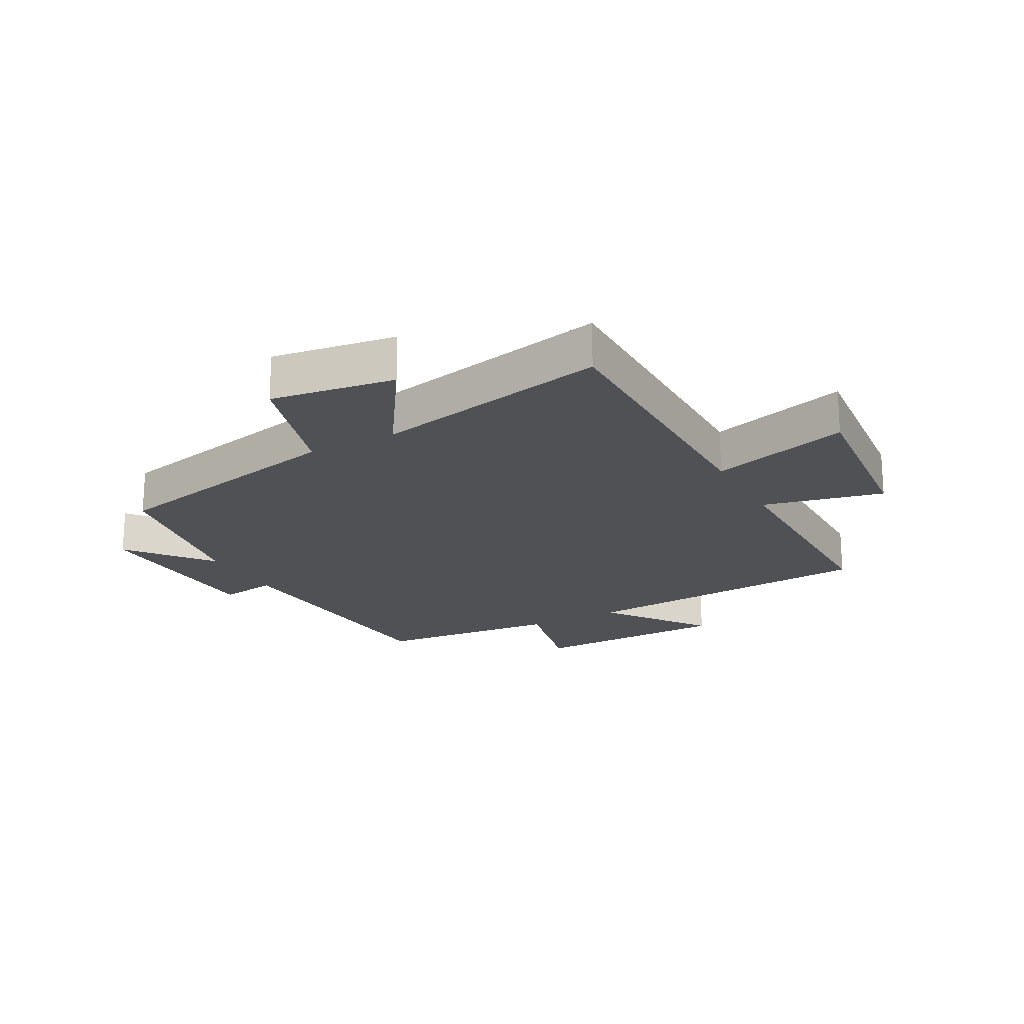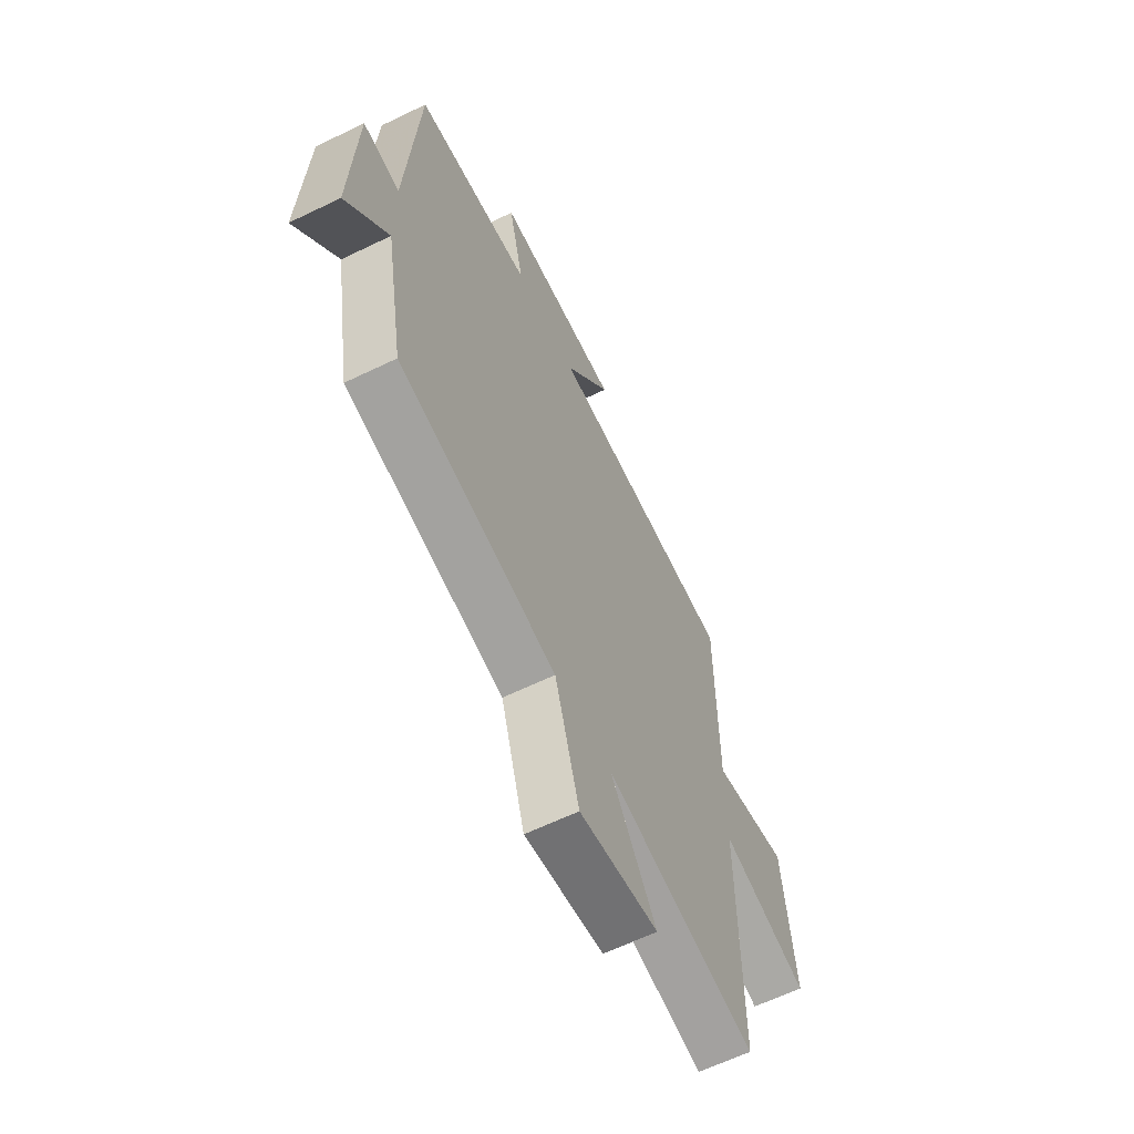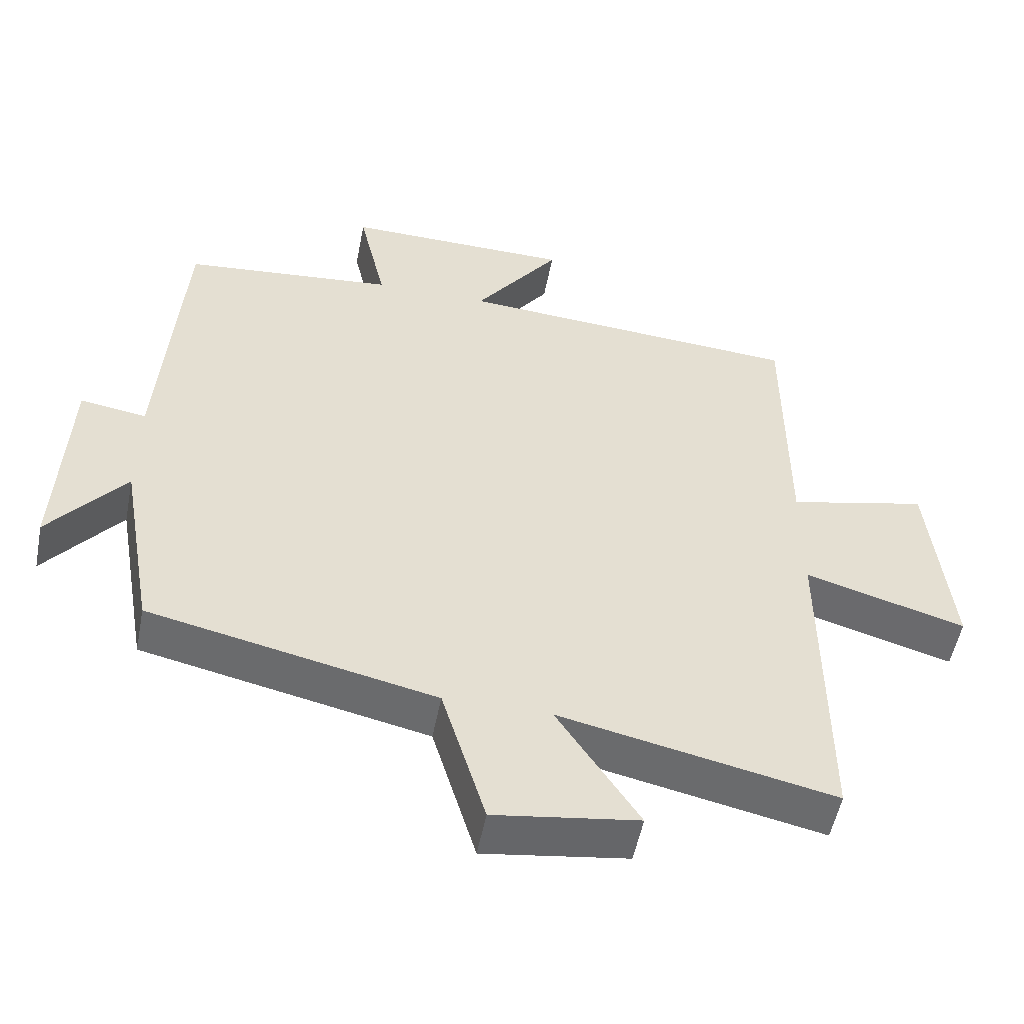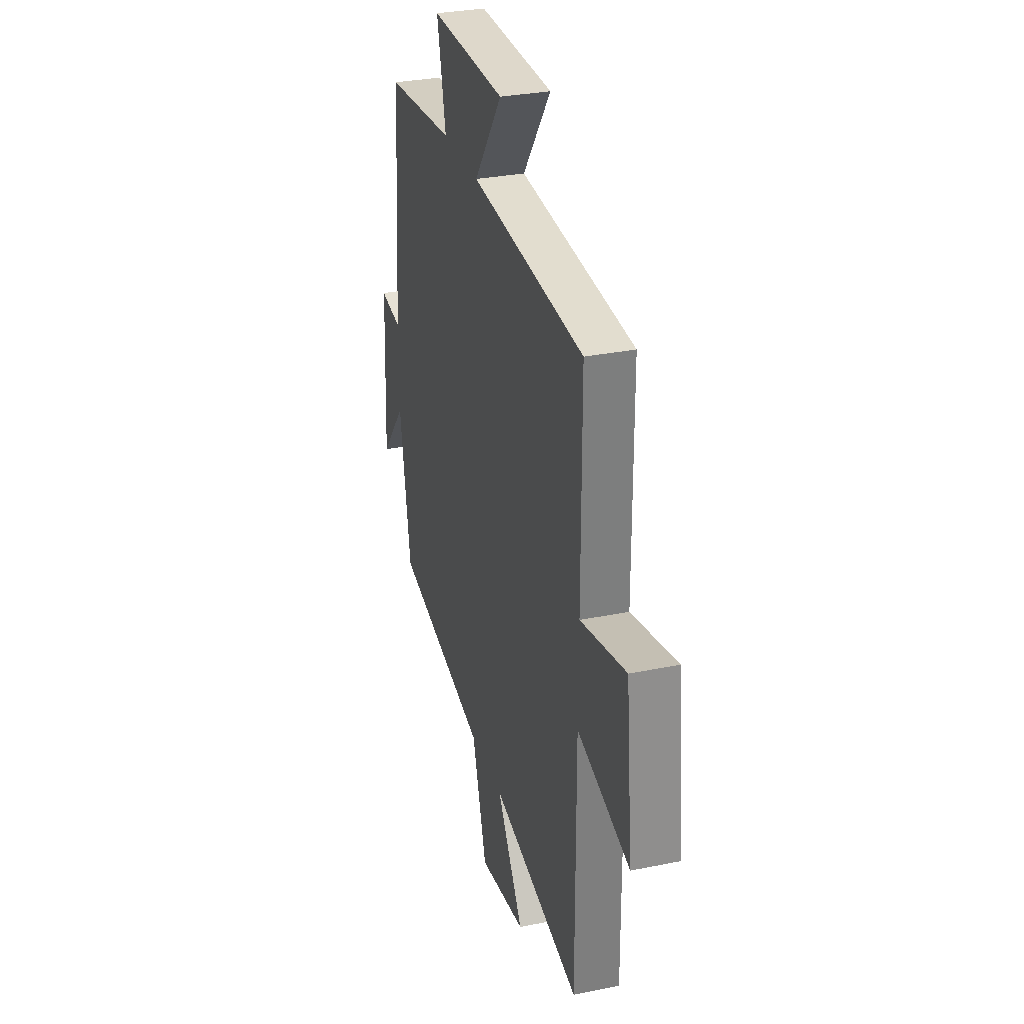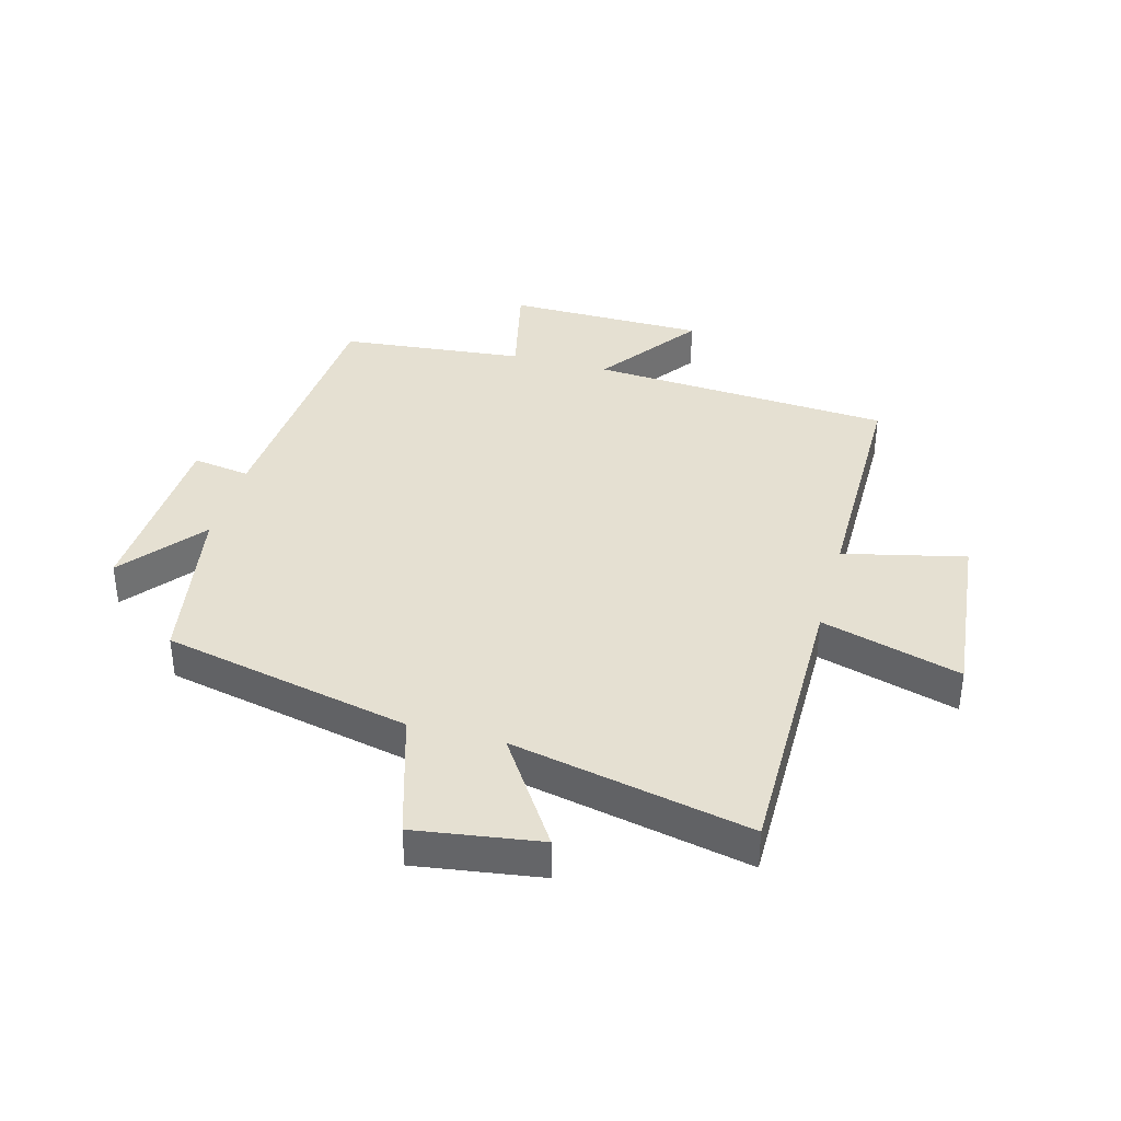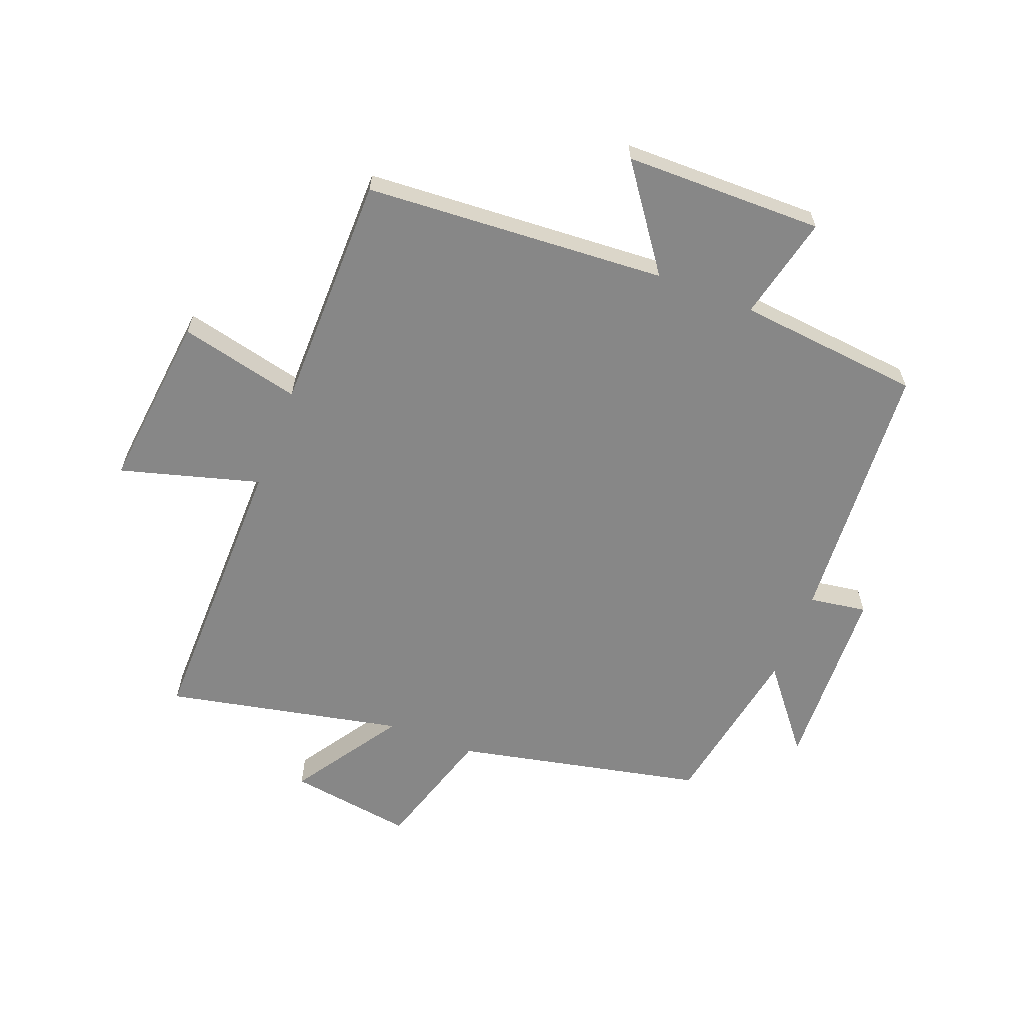
<metadata>
{"format":"obj","ext":"obj","renderer":"f3d","projection":"perspective","resolution":1024,"background":"white","views":[{"elev":-20.2,"azim":-151.4,"up":"+Y"},{"elev":-62.5,"azim":116.2,"up":"+Z"},{"elev":-52.9,"azim":169.0,"up":"+Z"},{"elev":30.9,"azim":-106.3,"up":"+Z"},{"elev":37.6,"azim":-164.8,"up":"+Y"},{"elev":-62.3,"azim":-21.4,"up":"+Y"}]}
</metadata>
<code>
v 0.469 0.07 0.47
v 0.5 0.07 0.03
v 0.595 0.07 0.045
v 0.609 0.07 -0.267
v 0.5 0.07 -0.132
v 0.451 0.07 -0.411
v 0.042 0.07 -0.5
v -0.021 0.07 -0.709
v -0.227 0.07 -0.679
v -0.11 0.07 -0.5
v -0.502 0.07 -0.583
v -0.5 0.07 -0.107
v -0.73 0.07 -0.173
v -0.7 0.07 0.119
v -0.5 0.07 0.073
v -0.499 0.07 0.466
v -0.001 0.07 0.5
v -0.124 0.07 0.669
v 0.204 0.07 0.673
v 0.165 0.07 0.5
v 0.469 0 0.47
v 0.5 0 0.03
v 0.595 0 0.045
v 0.609 0 -0.267
v 0.5 0 -0.132
v 0.451 0 -0.411
v 0.042 0 -0.5
v -0.021 0 -0.709
v -0.227 0 -0.679
v -0.11 0 -0.5
v -0.502 0 -0.583
v -0.5 0 -0.107
v -0.73 0 -0.173
v -0.7 0 0.119
v -0.5 0 0.073
v -0.499 0 0.466
v -0.001 0 0.5
v -0.124 0 0.669
v 0.204 0 0.673
v 0.165 0 0.5
f 17 18 19 20
f 20 1 2
f 17 20 2
f 16 17 2
f 15 16 2
f 12 13 14 15
f 12 15 2
f 10 11 12 2
f 7 8 9 10
f 7 10 2
f 6 7 2
f 5 6 2
f 2 3 4 5
f 40 39 38 37
f 22 21 40
f 22 40 37
f 22 37 36
f 22 36 35
f 35 34 33 32
f 22 35 32
f 22 32 31 30
f 30 29 28 27
f 22 30 27
f 22 27 26
f 22 26 25
f 25 24 23 22
f 1 21 22 2
f 2 22 23 3
f 3 23 24 4
f 4 24 25 5
f 5 25 26 6
f 6 26 27 7
f 7 27 28 8
f 8 28 29 9
f 9 29 30 10
f 10 30 31 11
f 11 31 32 12
f 12 32 33 13
f 13 33 34 14
f 14 34 35 15
f 15 35 36 16
f 16 36 37 17
f 17 37 38 18
f 18 38 39 19
f 19 39 40 20
f 20 40 21 1

</code>
